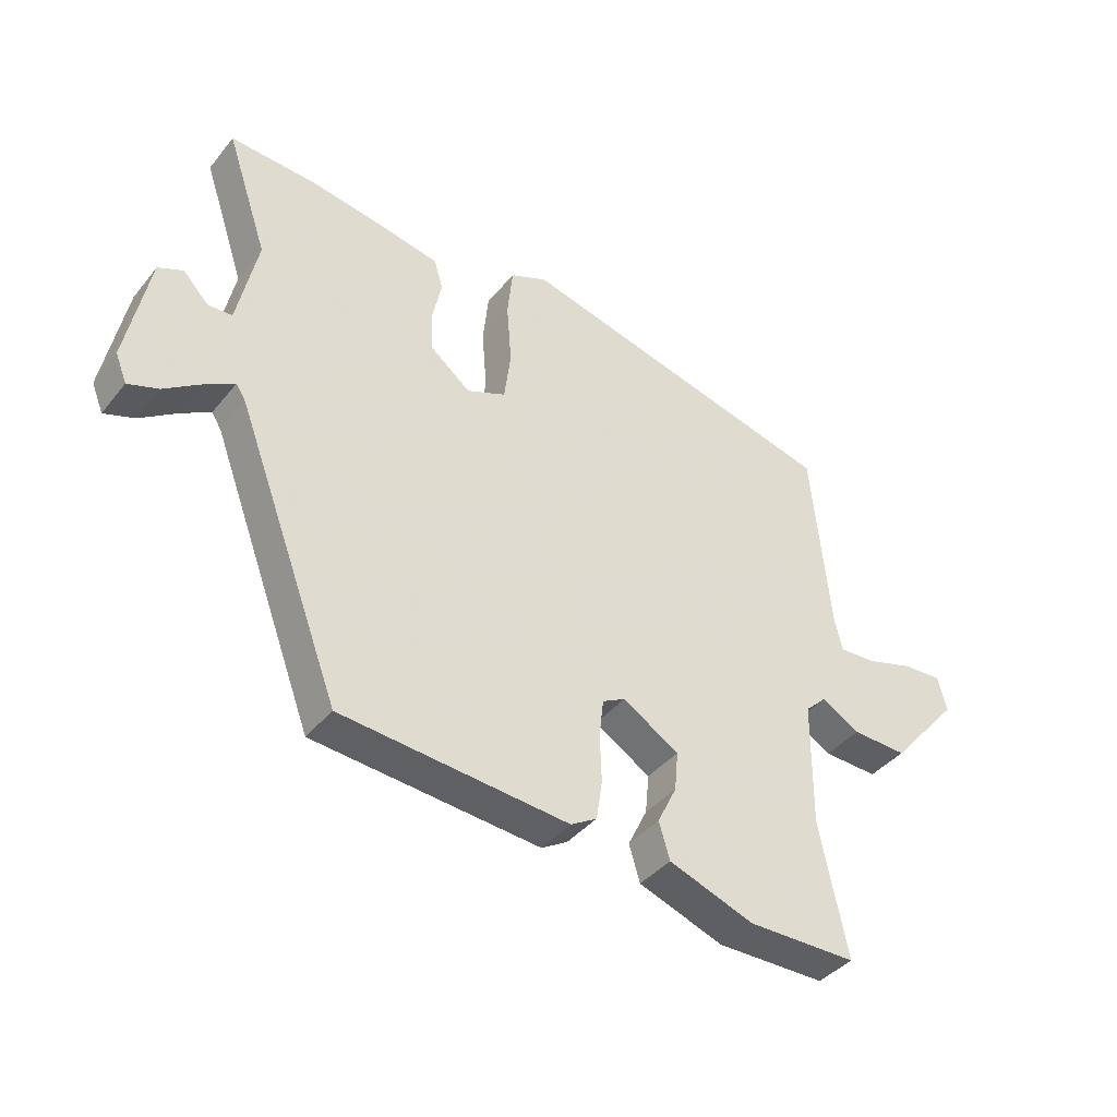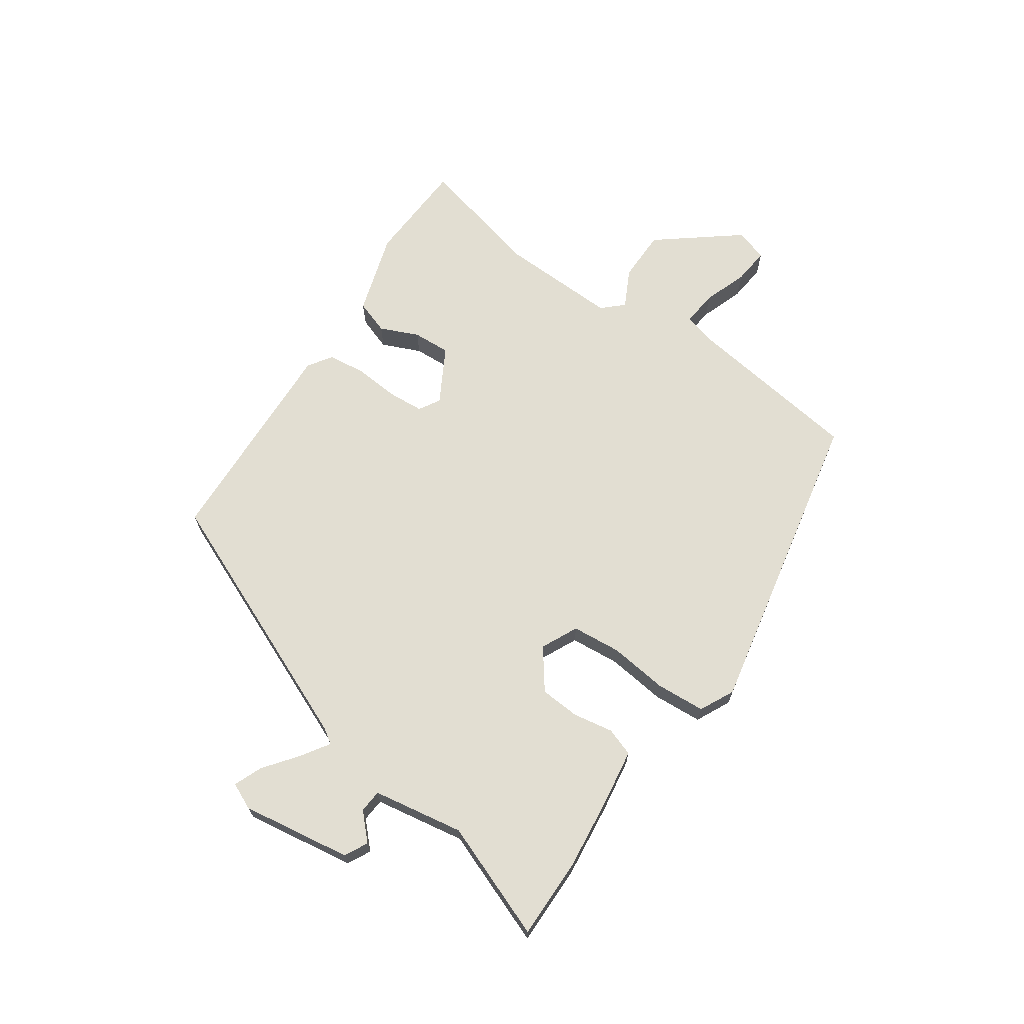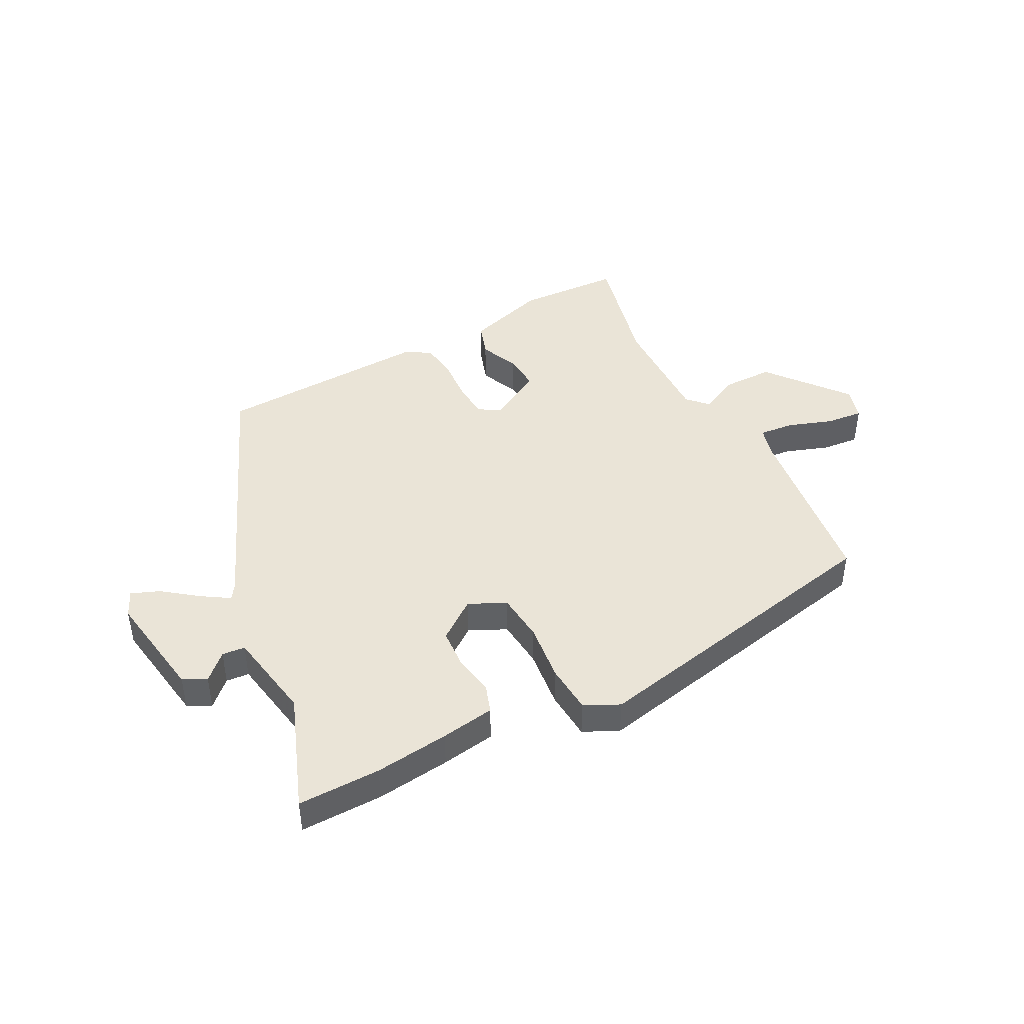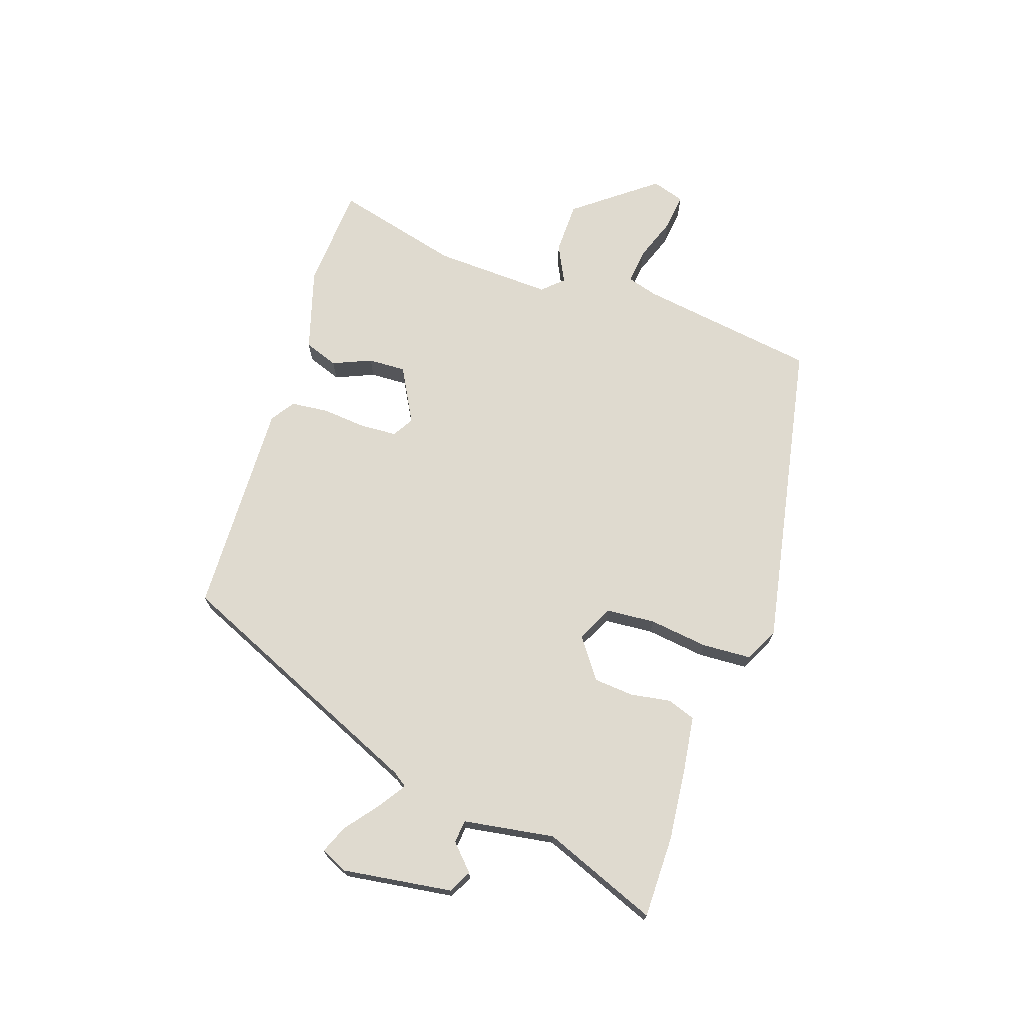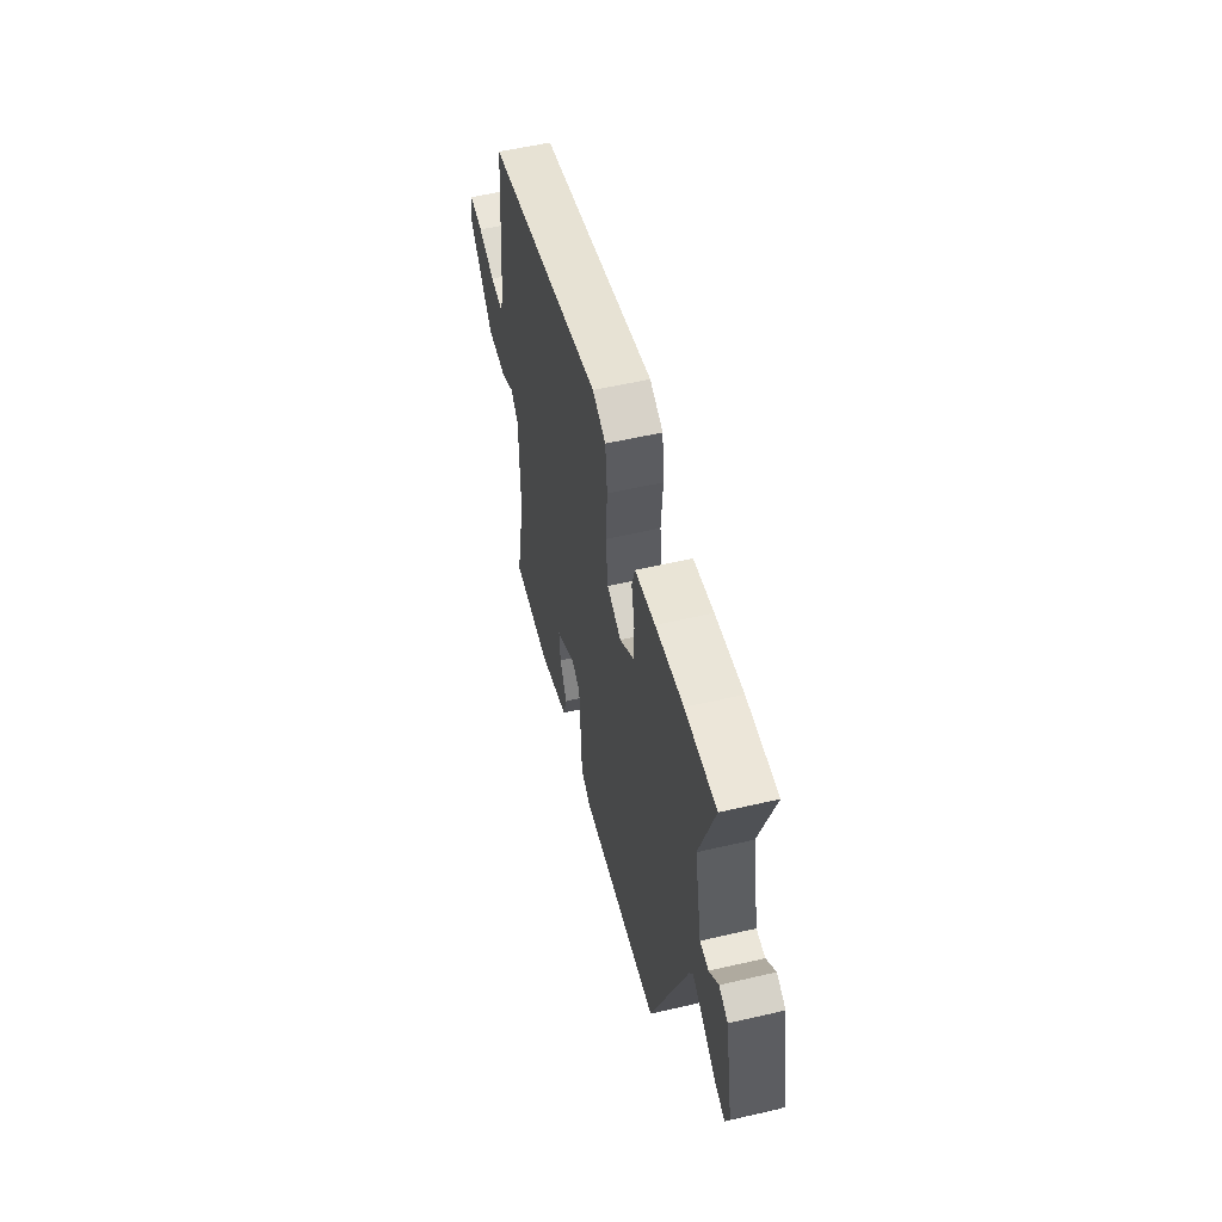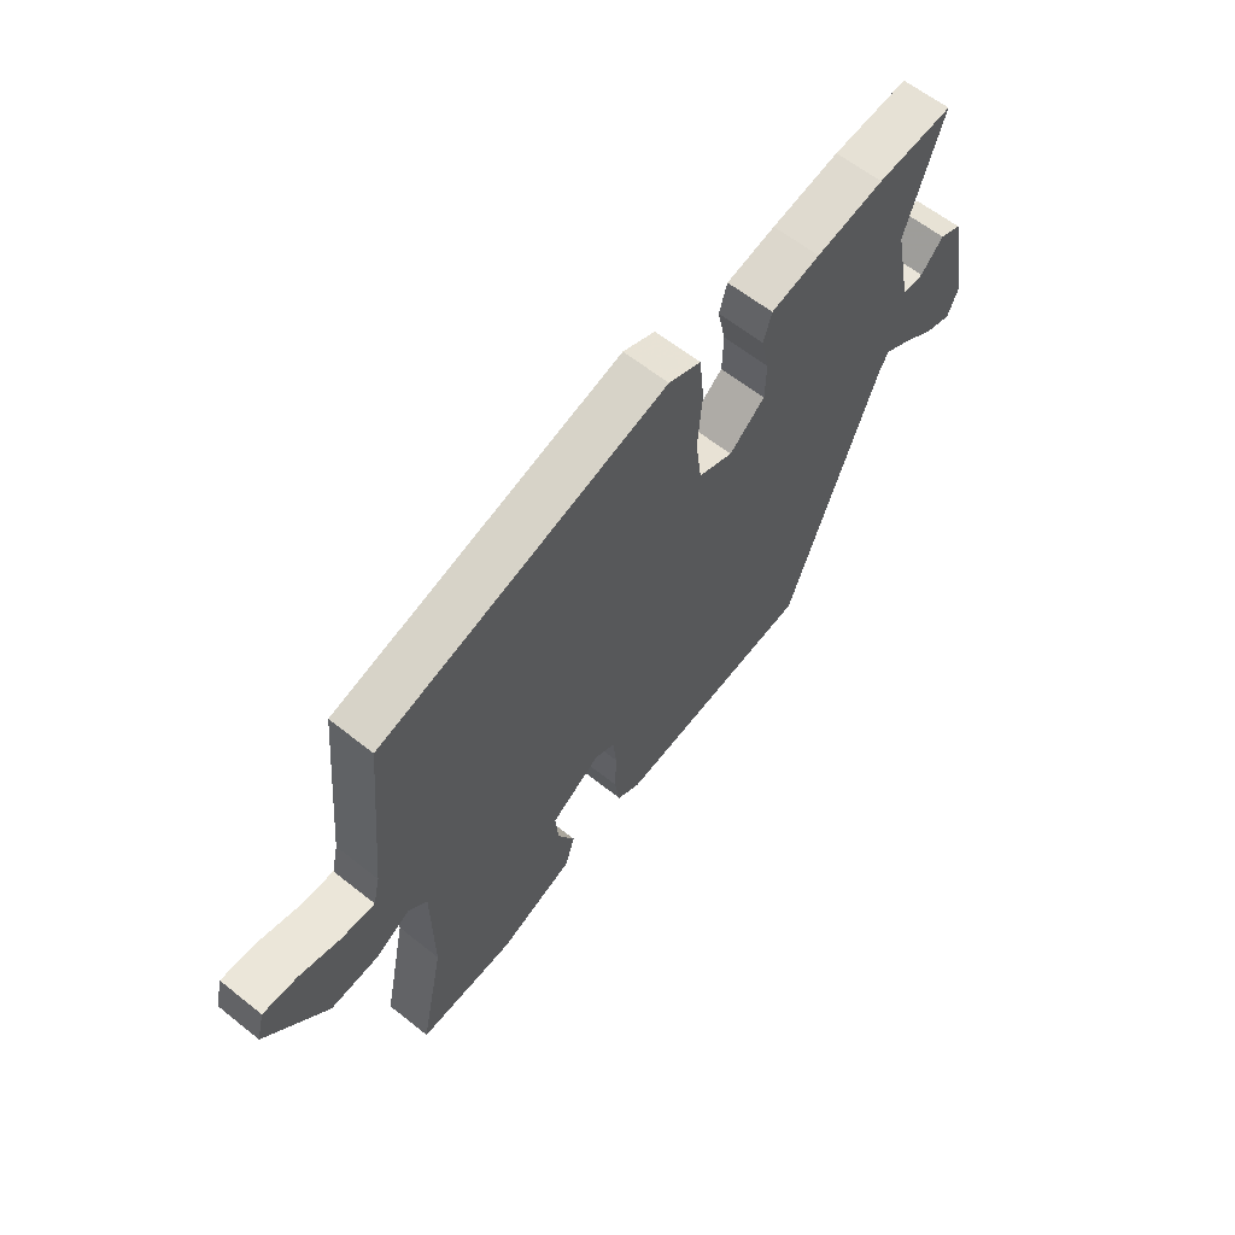
<metadata>
{"format":"obj","ext":"obj","renderer":"f3d","projection":"perspective","resolution":1024,"background":"white","views":[{"elev":-40.2,"azim":-35.0,"up":"+Z"},{"elev":68.0,"azim":-53.1,"up":"+Y"},{"elev":43.6,"azim":-25.6,"up":"+Y"},{"elev":70.9,"azim":-68.4,"up":"+Y"},{"elev":55.1,"azim":-103.8,"up":"+Z"},{"elev":61.5,"azim":129.0,"up":"+Z"}]}
</metadata>
<code>
v 0.502 0.07 0.413
v 0.532 0.07 0.1
v 0.545 0.07 0.045
v 0.607 0.07 0.049
v 0.685 0.07 0.073
v 0.749 0.07 0.077
v 0.764 0.07 0.019
v 0.649 0.07 -0.115
v 0.558 0.07 -0.112
v 0.494 0.07 -0.076
v 0.459 0.07 -0.11
v 0.457 0.07 -0.317
v 0.502 0.07 -0.538
v 0.321 0.07 -0.54
v 0.18 0.07 -0.49
v 0.162 0.07 -0.43
v 0.194 0.07 -0.364
v 0.2 0.07 -0.299
v 0.107 0.07 -0.242
v 0.069 0.07 -0.262
v 0.062 0.07 -0.325
v 0.065 0.07 -0.403
v 0.055 0.07 -0.468
v 0.012 0.07 -0.494
v -0.364 0.07 -0.463
v -0.537 0.07 -0.006
v -0.553 0.07 0.02
v -0.602 0.07 -0.009
v -0.663 0.07 -0.052
v -0.713 0.07 -0.07
v -0.732 0.07 -0.023
v -0.695 0.07 0.167
v -0.654 0.07 0.186
v -0.612 0.07 0.142
v -0.572 0.07 0.144
v -0.539 0.07 0.301
v -0.608 0.07 0.505
v -0.465 0.07 0.498
v -0.337 0.07 0.478
v -0.244 0.07 0.46
v -0.229 0.07 0.41
v -0.244 0.07 0.341
v -0.242 0.07 0.271
v -0.175 0.07 0.217
v -0.11 0.07 0.245
v -0.099 0.07 0.33
v -0.107 0.07 0.433
v -0.098 0.07 0.518
v -0.037 0.07 0.545
v 0.502 0 0.413
v 0.532 0 0.1
v 0.545 0 0.045
v 0.607 0 0.049
v 0.685 0 0.073
v 0.749 0 0.077
v 0.764 0 0.019
v 0.649 0 -0.115
v 0.558 0 -0.112
v 0.494 0 -0.076
v 0.459 0 -0.11
v 0.457 0 -0.317
v 0.502 0 -0.538
v 0.321 0 -0.54
v 0.18 0 -0.49
v 0.162 0 -0.43
v 0.194 0 -0.364
v 0.2 0 -0.299
v 0.107 0 -0.242
v 0.069 0 -0.262
v 0.062 0 -0.325
v 0.065 0 -0.403
v 0.055 0 -0.468
v 0.012 0 -0.494
v -0.364 0 -0.463
v -0.537 0 -0.006
v -0.553 0 0.02
v -0.602 0 -0.009
v -0.663 0 -0.052
v -0.713 0 -0.07
v -0.732 0 -0.023
v -0.695 0 0.167
v -0.654 0 0.186
v -0.612 0 0.142
v -0.572 0 0.144
v -0.539 0 0.301
v -0.608 0 0.505
v -0.465 0 0.498
v -0.337 0 0.478
v -0.244 0 0.46
v -0.229 0 0.41
v -0.244 0 0.341
v -0.242 0 0.271
v -0.175 0 0.217
v -0.11 0 0.245
v -0.099 0 0.33
v -0.107 0 0.433
v -0.098 0 0.518
v -0.037 0 0.545
f 46 47 48 49
f 45 46 49 1
f 44 45 1 2
f 39 40 41 42
f 39 42 43
f 36 37 38 39
f 35 36 39 43
f 31 32 33 34
f 31 34 35
f 28 29 30 31
f 27 28 31 35
f 26 27 35 43
f 21 22 23 24
f 20 21 24 25
f 19 20 25 26
f 14 15 16 17
f 12 13 14 17
f 11 12 17 18
f 10 11 18 19
f 8 9 10
f 7 8 10
f 4 5 6 7
f 3 4 7 10
f 44 2 3 10
f 19 26 43 44
f 10 19 44
f 98 97 96 95
f 50 98 95 94
f 51 50 94 93
f 91 90 89 88
f 92 91 88
f 88 87 86 85
f 92 88 85 84
f 83 82 81 80
f 84 83 80
f 80 79 78 77
f 84 80 77 76
f 92 84 76 75
f 73 72 71 70
f 74 73 70 69
f 75 74 69 68
f 66 65 64 63
f 66 63 62 61
f 67 66 61 60
f 68 67 60 59
f 59 58 57
f 59 57 56
f 56 55 54 53
f 59 56 53 52
f 59 52 51 93
f 93 92 75 68
f 93 68 59
f 1 50 51 2
f 2 51 52 3
f 3 52 53 4
f 4 53 54 5
f 5 54 55 6
f 6 55 56 7
f 7 56 57 8
f 8 57 58 9
f 9 58 59 10
f 10 59 60 11
f 11 60 61 12
f 12 61 62 13
f 13 62 63 14
f 14 63 64 15
f 15 64 65 16
f 16 65 66 17
f 17 66 67 18
f 18 67 68 19
f 19 68 69 20
f 20 69 70 21
f 21 70 71 22
f 22 71 72 23
f 23 72 73 24
f 24 73 74 25
f 25 74 75 26
f 26 75 76 27
f 27 76 77 28
f 28 77 78 29
f 29 78 79 30
f 30 79 80 31
f 31 80 81 32
f 32 81 82 33
f 33 82 83 34
f 34 83 84 35
f 35 84 85 36
f 36 85 86 37
f 37 86 87 38
f 38 87 88 39
f 39 88 89 40
f 40 89 90 41
f 41 90 91 42
f 42 91 92 43
f 43 92 93 44
f 44 93 94 45
f 45 94 95 46
f 46 95 96 47
f 47 96 97 48
f 48 97 98 49
f 49 98 50 1

</code>
